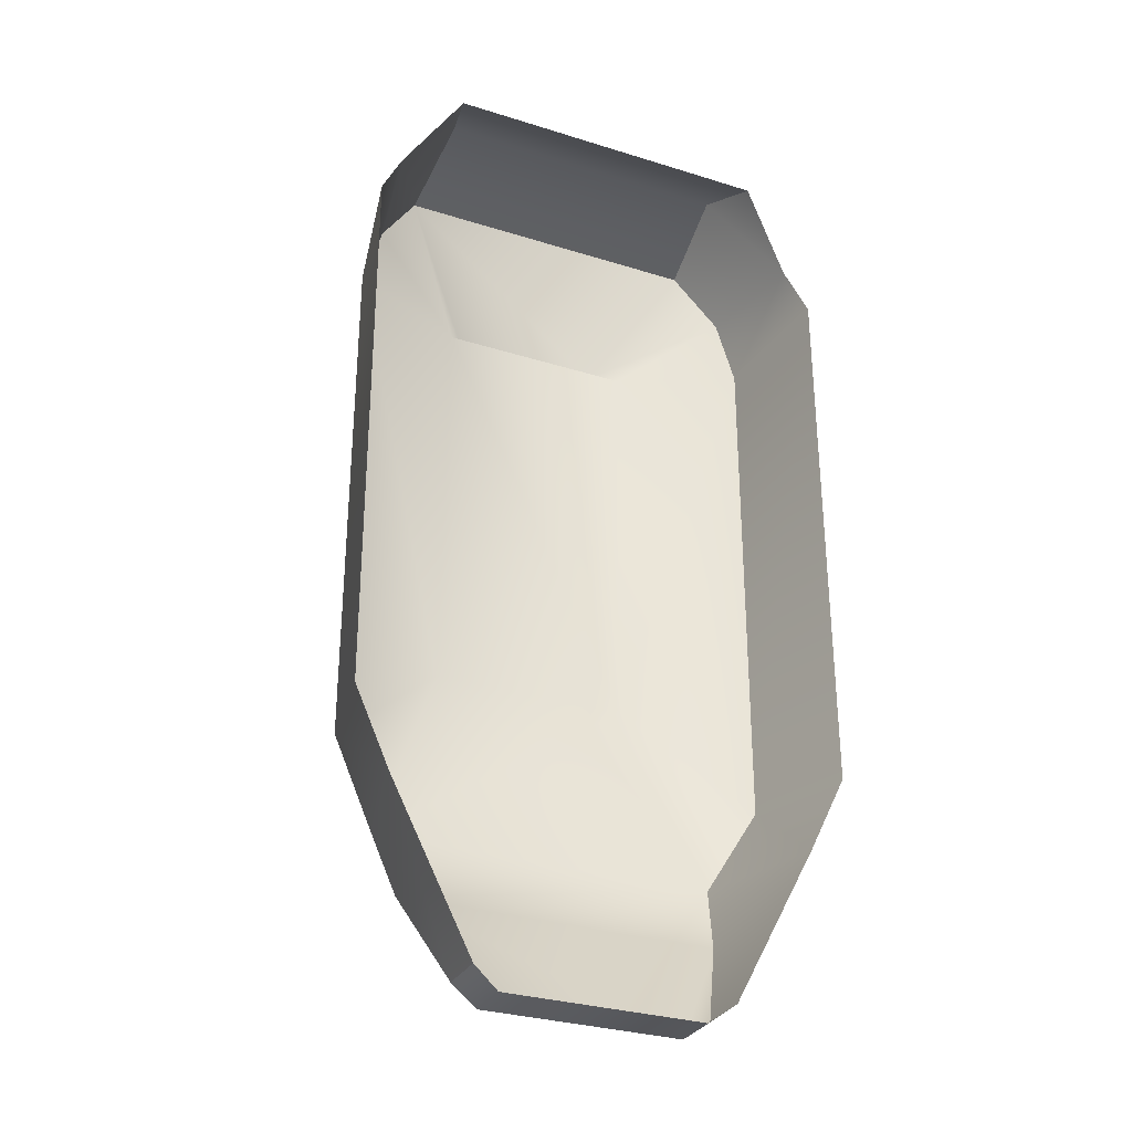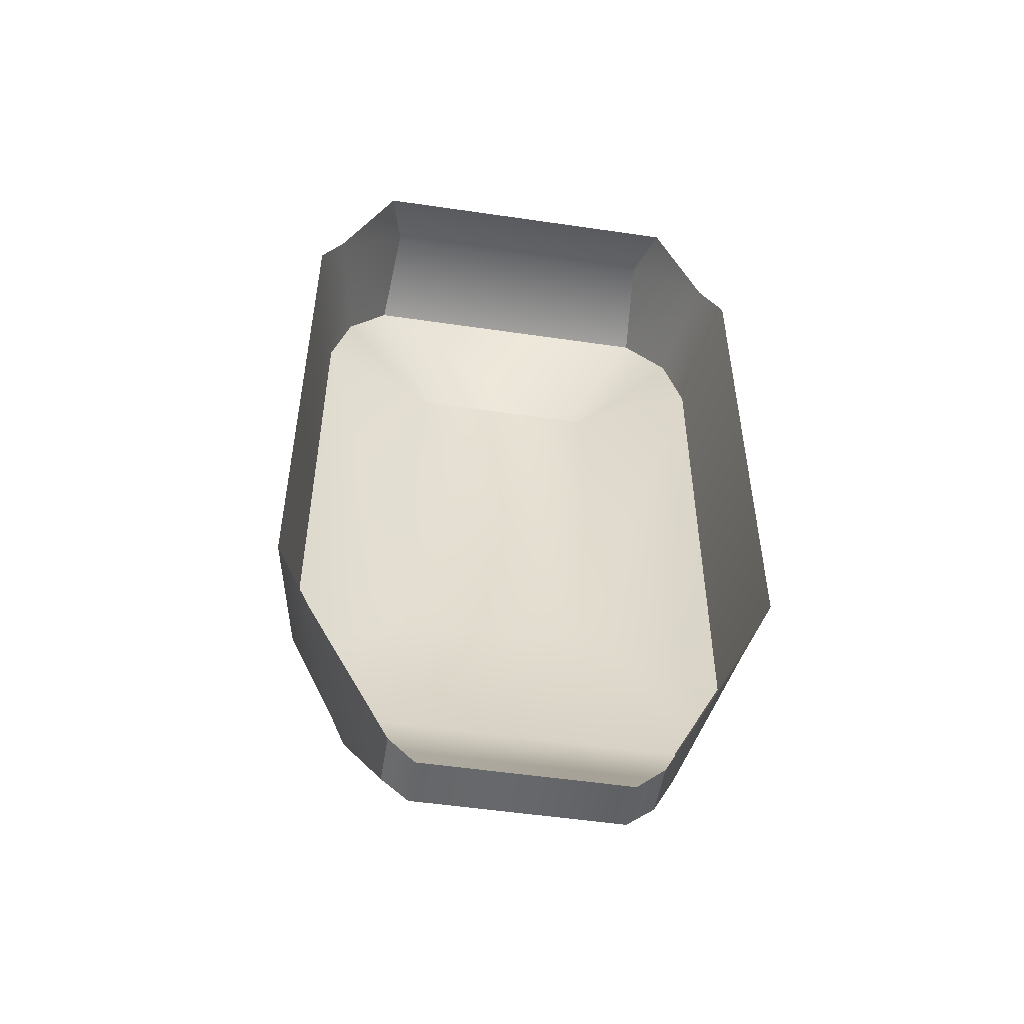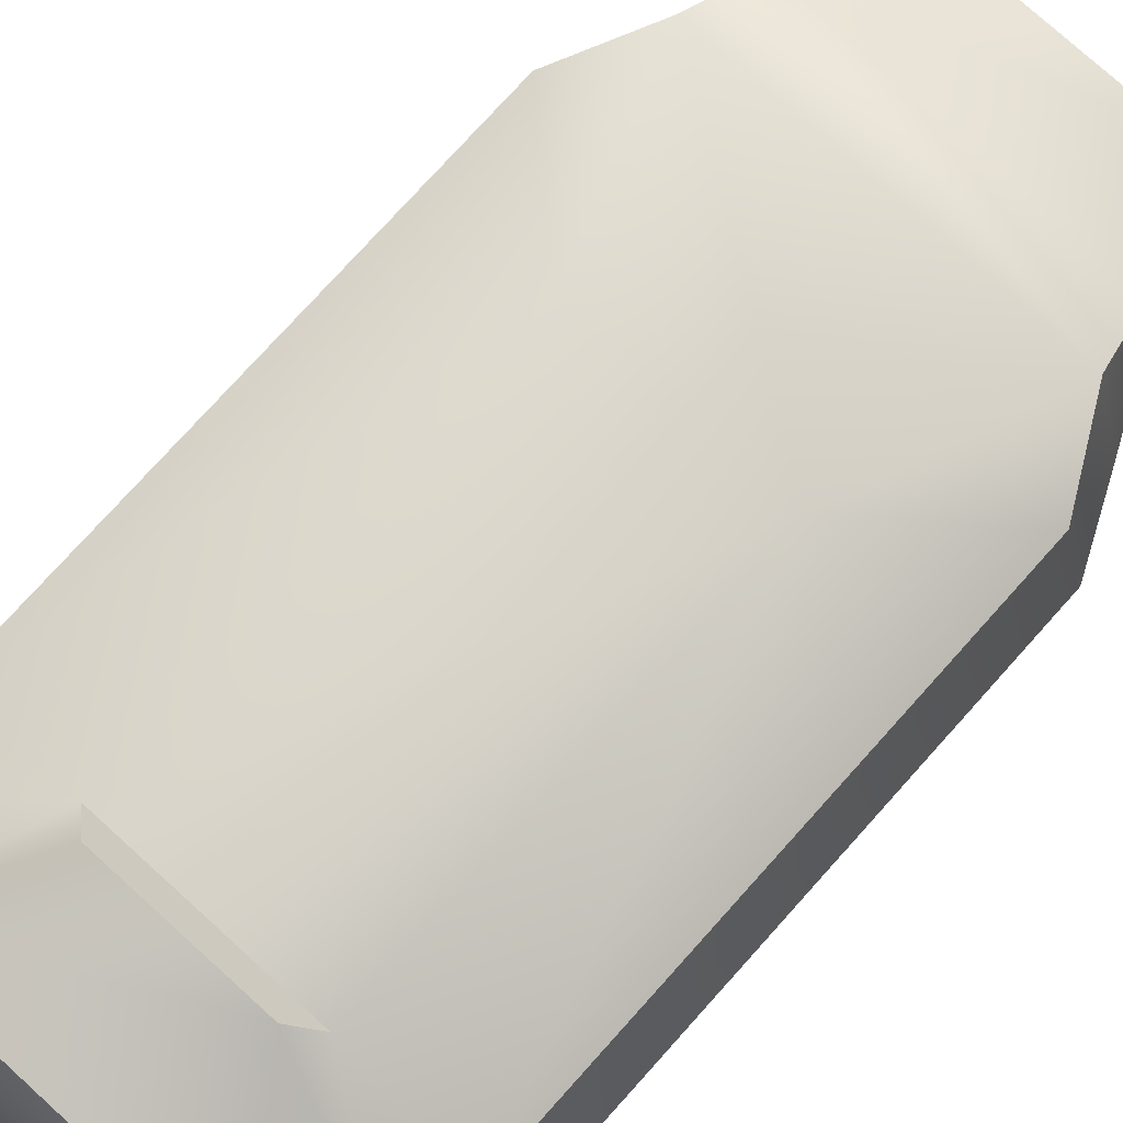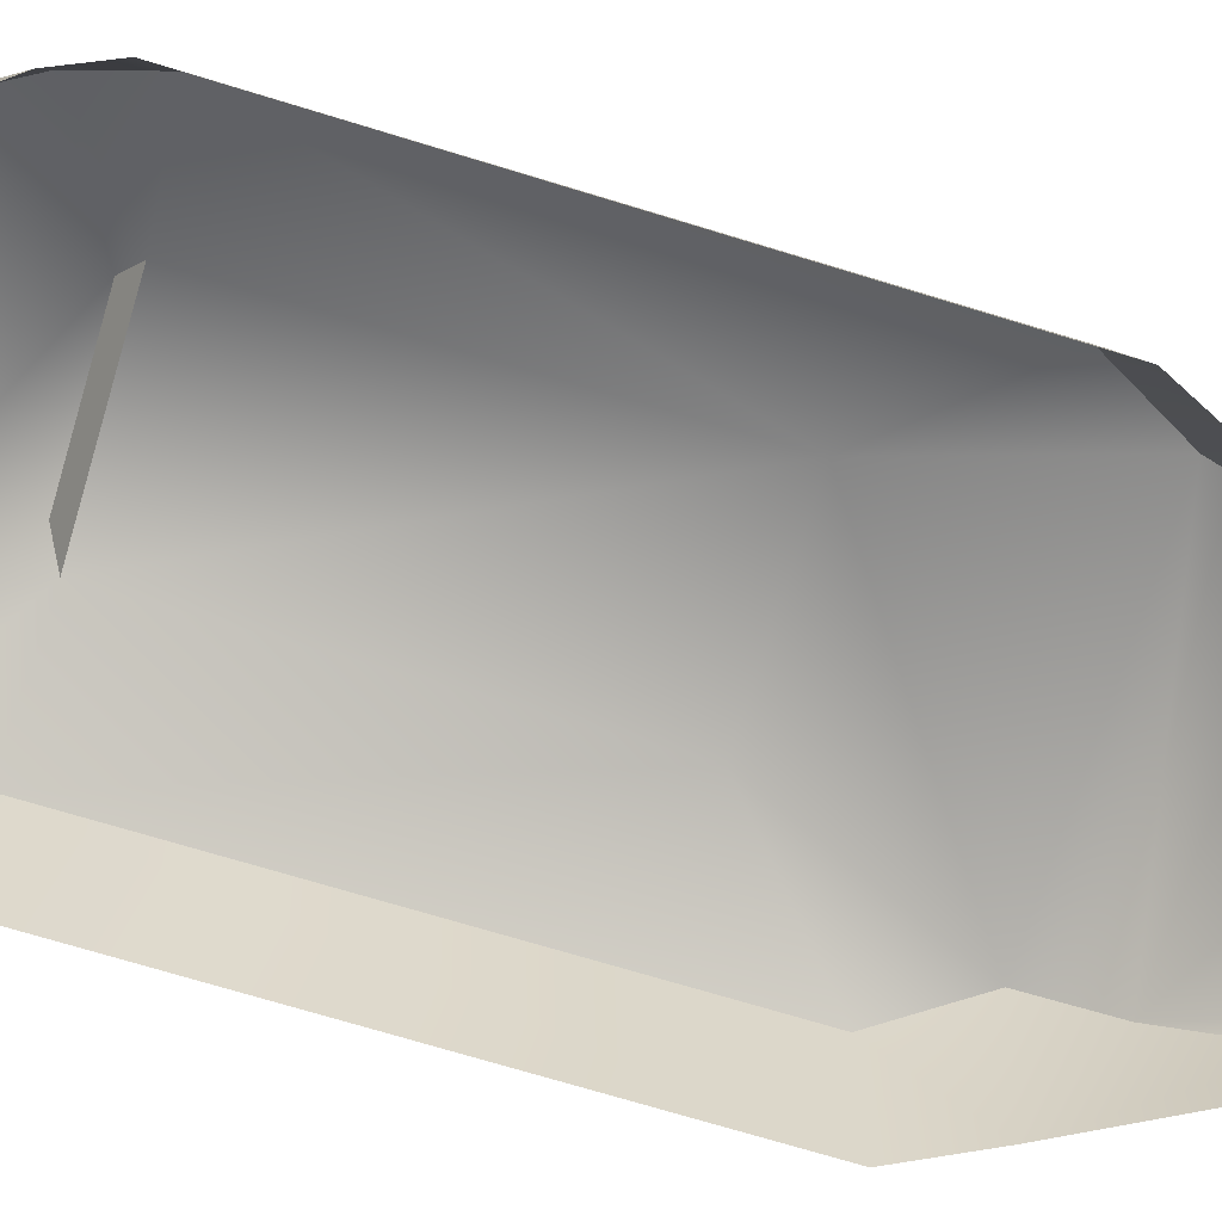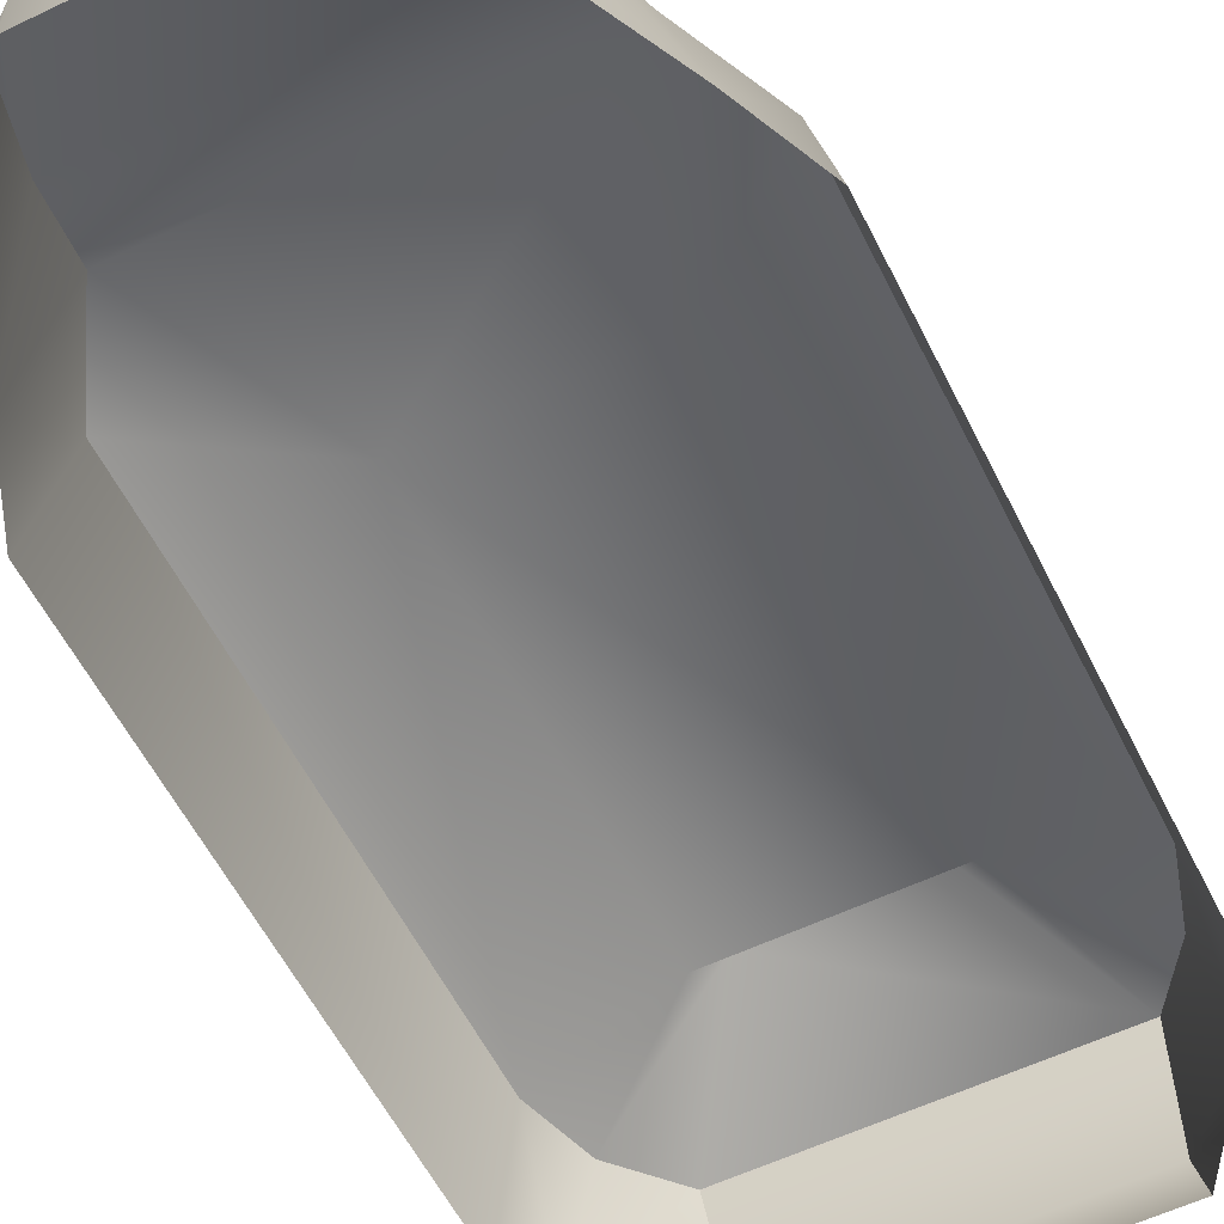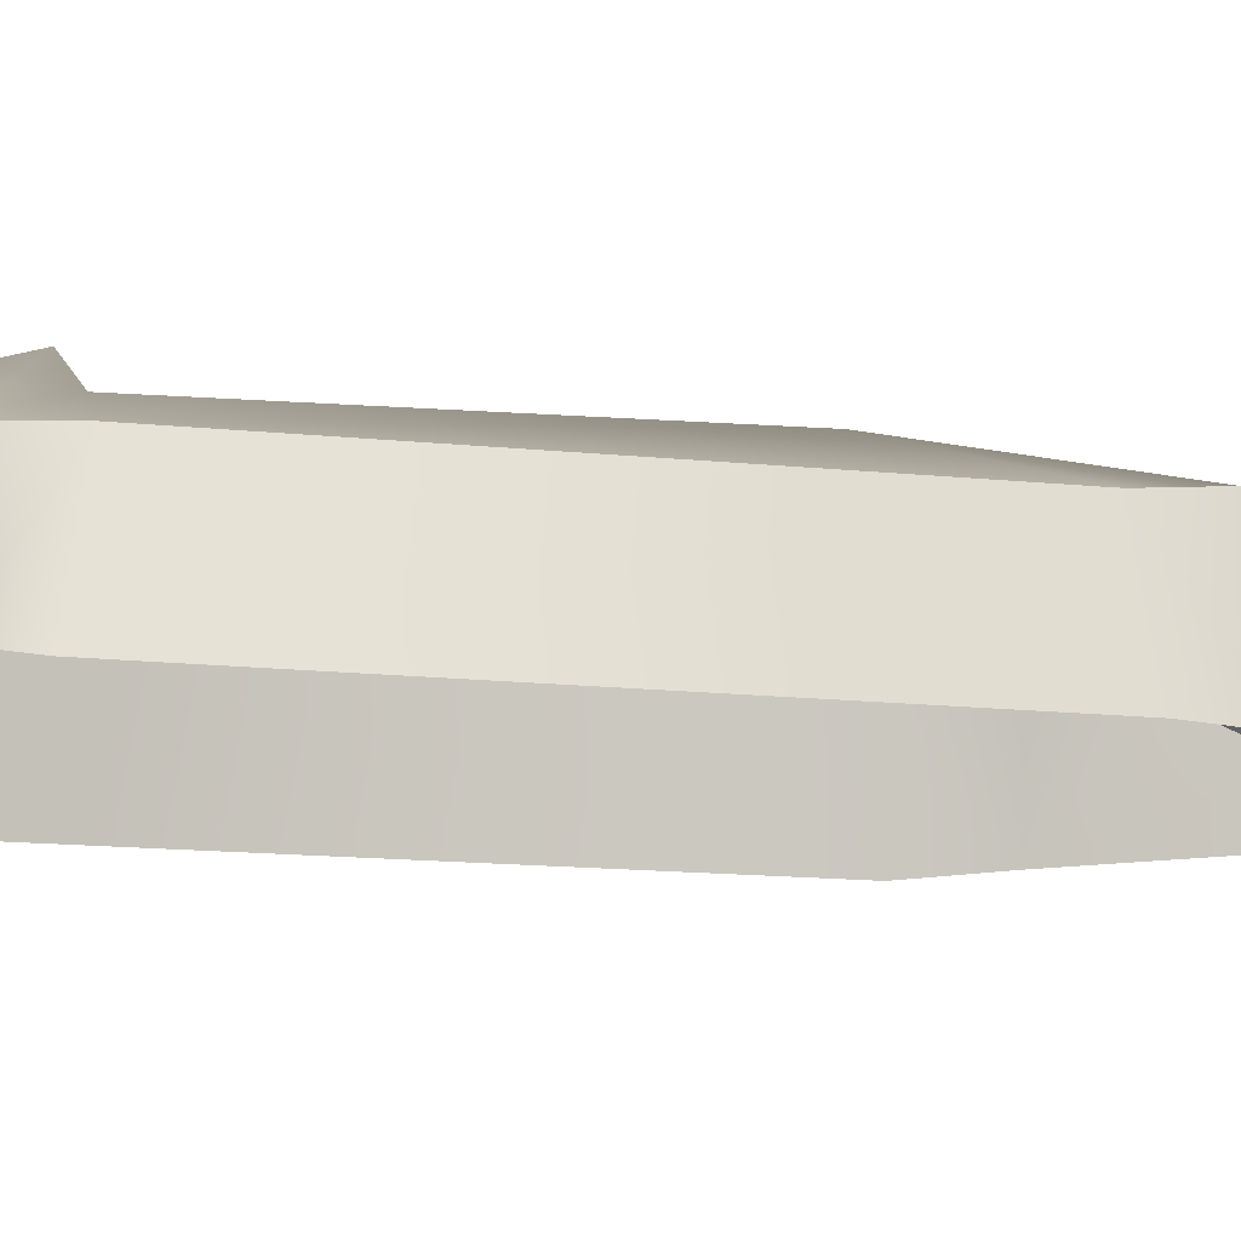
<metadata>
{"format":"obj","ext":"obj","renderer":"f3d","projection":"perspective","resolution":1024,"background":"white","views":[{"elev":-30.6,"azim":-24.3,"up":"+Z"},{"elev":-52.2,"azim":-9.0,"up":"+Z"},{"elev":77.5,"azim":42.1,"up":"+Y"},{"elev":-72.1,"azim":73.1,"up":"+Y"},{"elev":-57.7,"azim":-153.6,"up":"+Y"},{"elev":-13.8,"azim":76.8,"up":"+Y"}]}
</metadata>
<code>
o pant_coll_top
v 8.119 -3.552 -11.81
v 3.866 -3.14 -18.74
v -3.866 -3.14 -18.74
v -8.119 -3.552 -11.81
v 3.904 3.545 -3.913
v -3.904 3.545 -3.913
v -9.549 -3.706 -8.804
v 8.598 1.236 -8.384
v 9.549 -3.706 -8.804
v -8.607 1.224 12.32
v 8.607 1.224 12.32
v 6.771 1.998 -11.62
v 6.226 0.6706 -14.43
v -6.534 -4.314 17.93
v -3.866 -1.236 -18.74
v -4.875 -3.396 -18
v 4.875 -3.396 -18
v 3.866 -1.236 -18.74
v -5.94 -1.743 18.91
v 3.888 3.244 12.11
v 3.017 4.439 12.77
v -9.563 -3.629 13.03
v -4.875 -1.385 -18
v -6.226 0.6706 -14.43
v -6.771 1.998 -11.62
v -8.598 1.236 -8.384
v -7.827 1.294 14.95
v -6.222 2.037 17.57
v 6.222 2.037 17.57
v 7.827 1.294 14.95
v 4.875 -1.385 -18
v 9.563 -3.629 13.03
v 8.679 -3.292 14.93
v 6.534 -4.314 17.93
v -8.679 -3.292 14.93
v 5.94 -1.743 18.91
v -3.888 3.244 12.11
v -3.017 4.439 12.77
v 3.888 3.244 12.11
v -3.888 3.244 12.11
v -3.017 4.439 12.77
v 3.017 4.439 12.77
v -3.866 -1.236 -18.74
v -4.875 -1.385 -18
v -4.875 -1.385 -18
v -6.226 0.6706 -14.43
v -6.771 1.998 -11.62
v -8.598 1.236 -8.384
v -8.607 1.224 12.32
v -7.827 1.294 14.95
v -6.222 2.037 17.57
v -6.222 2.037 17.57
v 6.222 2.037 17.57
v 6.222 2.037 17.57
v 7.827 1.294 14.95
v 8.607 1.224 12.32
v 8.598 1.236 -8.384
v 6.771 1.998 -11.62
v 6.226 0.6706 -14.43
v 4.875 -1.385 -18
v 4.875 -1.385 -18
v 3.866 -1.236 -18.74
v 4.875 -3.396 -18
v 5.94 -1.743 18.91
v 6.534 -4.314 17.93
v -5.94 -1.743 18.91
v -6.534 -4.314 17.93
v -4.875 -3.396 -18
f 20 37 38 21
f 52 19 36 54
f 14 34 36 19
f 3 68 44 43
f 2 62 60 63
f 2 3 43 62
f 5 12 25 6
f 24 25 12 13
f 24 13 18 15
f 5 6 40 39
f 28 29 42 41
f 28 41 40 27
f 30 39 42 29
f 6 25 26
f 5 8 12
f 10 27 40
f 11 39 30
f 5 39 11 8
f 6 26 10 40
f 35 67 66
f 35 66 51 50
f 35 50 49 22
f 33 64 65
f 33 55 53 64
f 56 55 33 32
f 7 22 49 48
f 57 56 32 9
f 13 31 18
f 1 17 61 59
f 1 59 58
f 1 58 57 9
f 24 15 23
f 4 46 45 16
f 4 47 46
f 4 7 48 47

</code>
